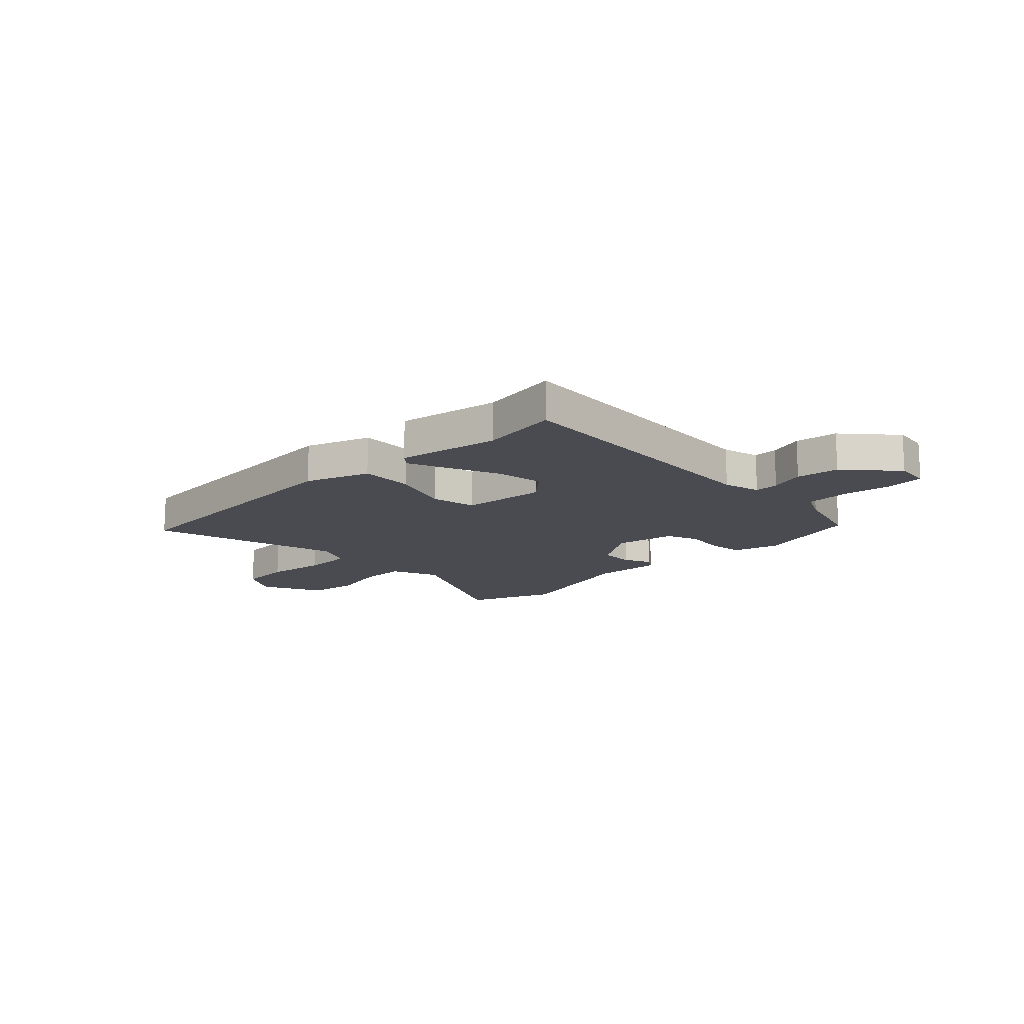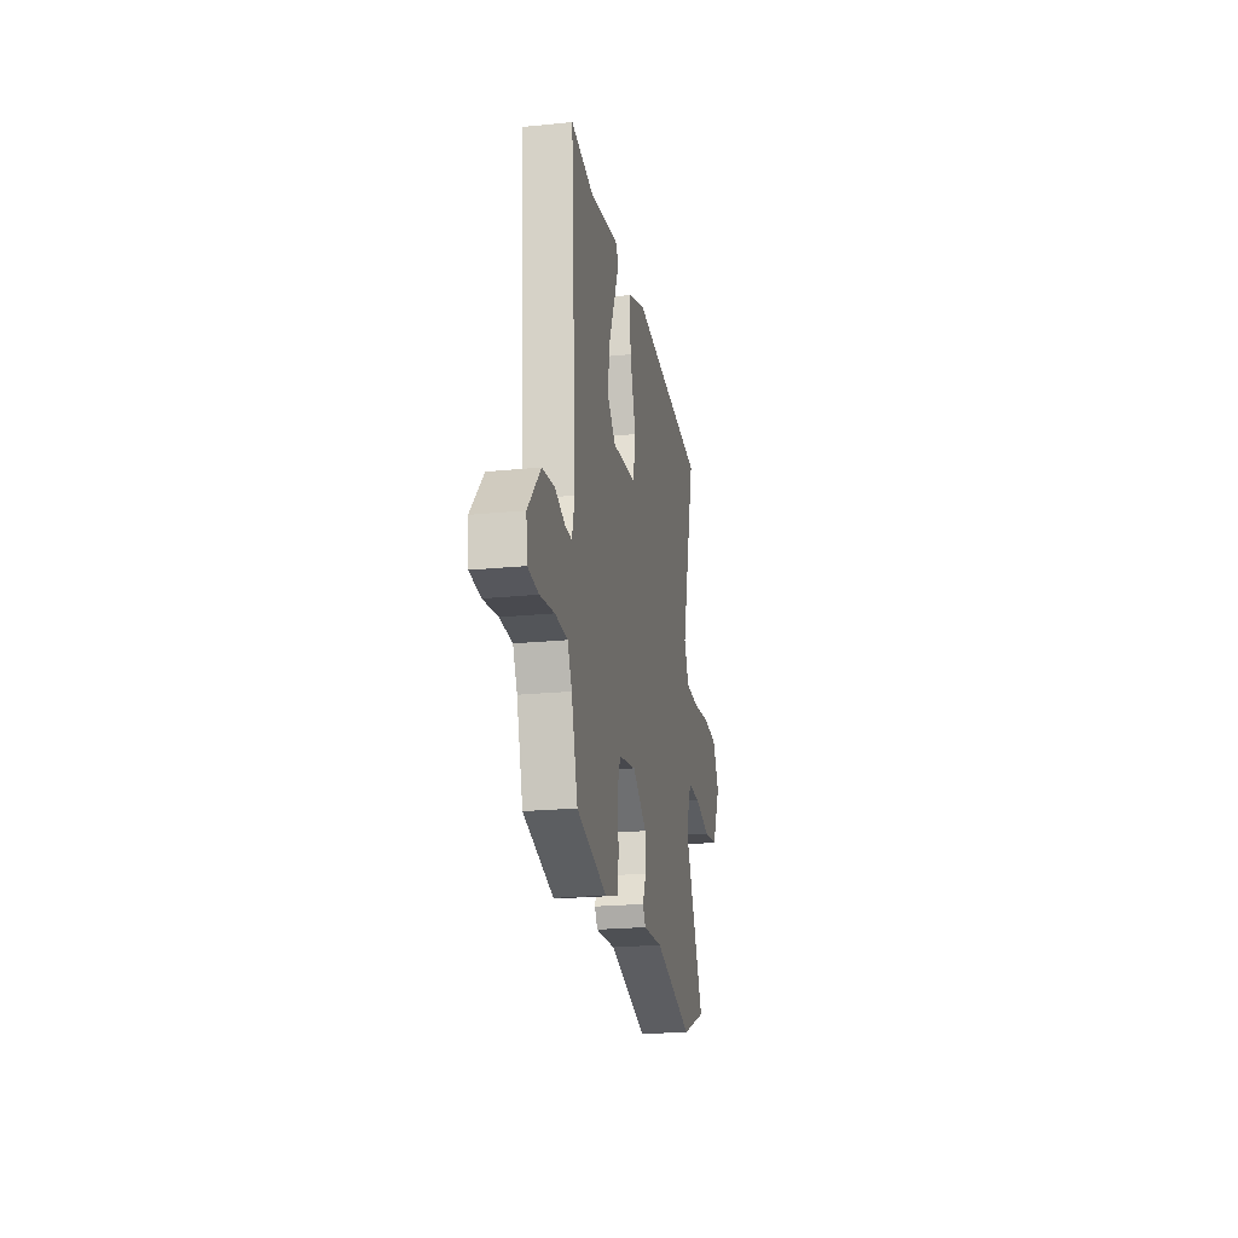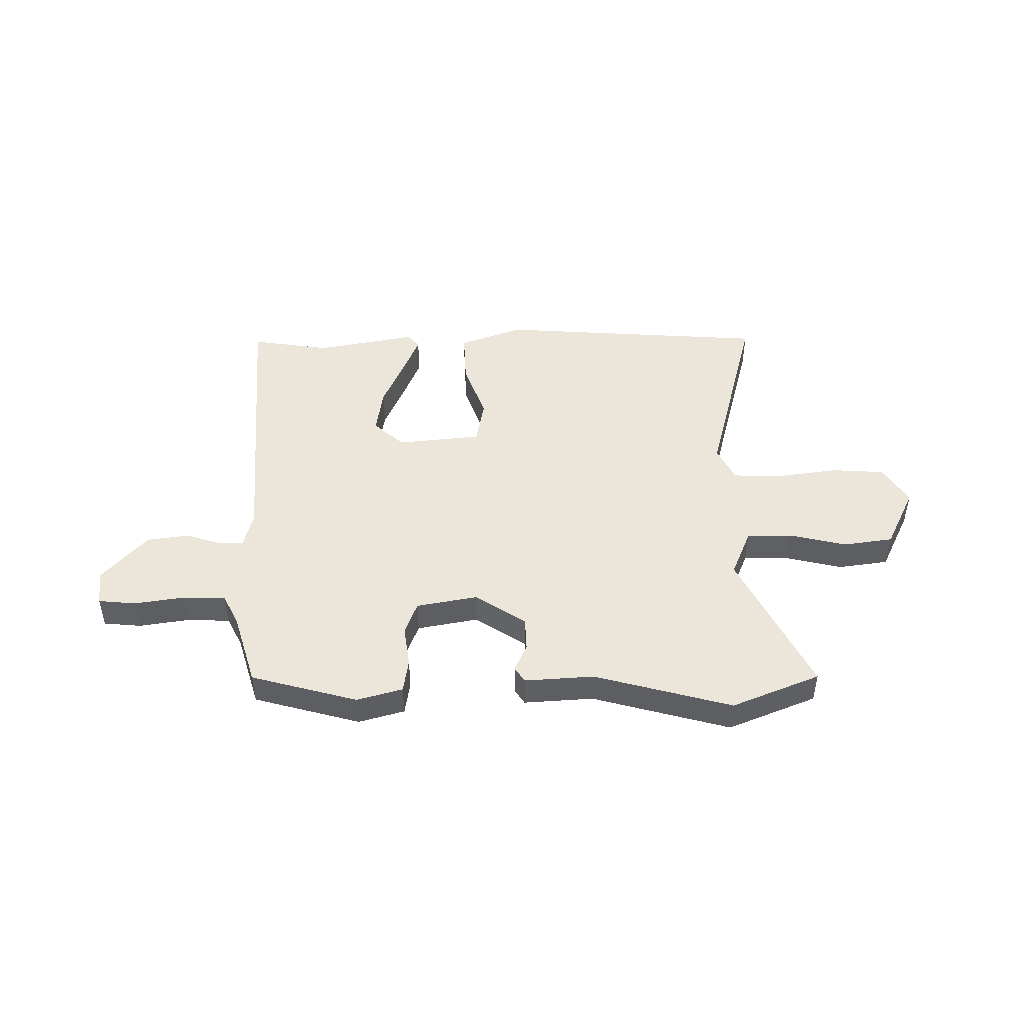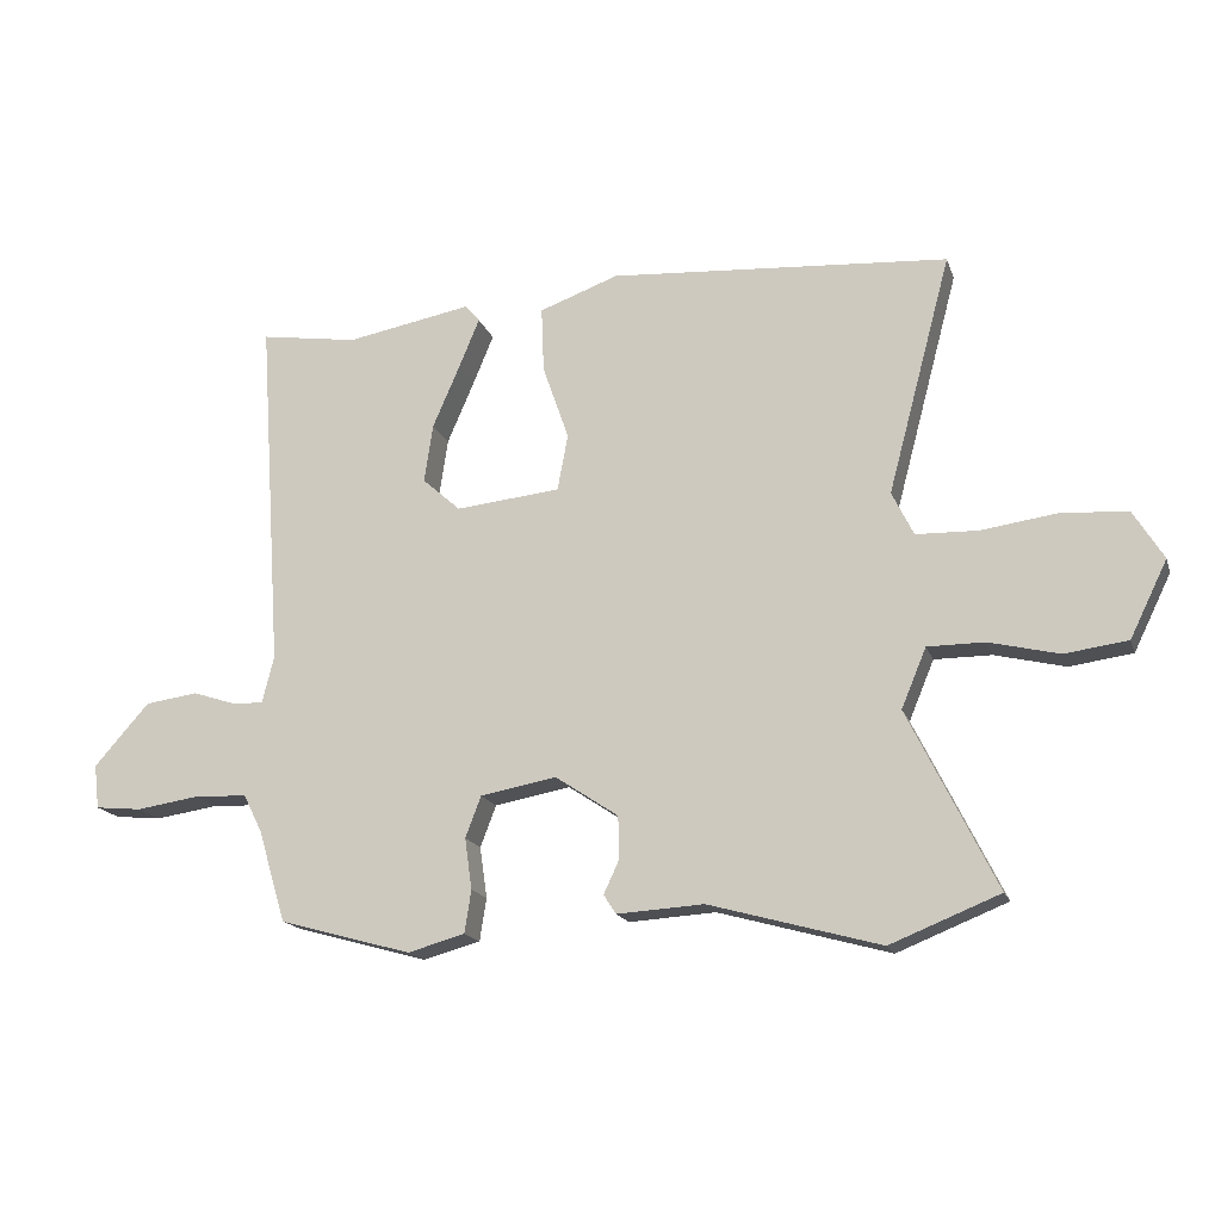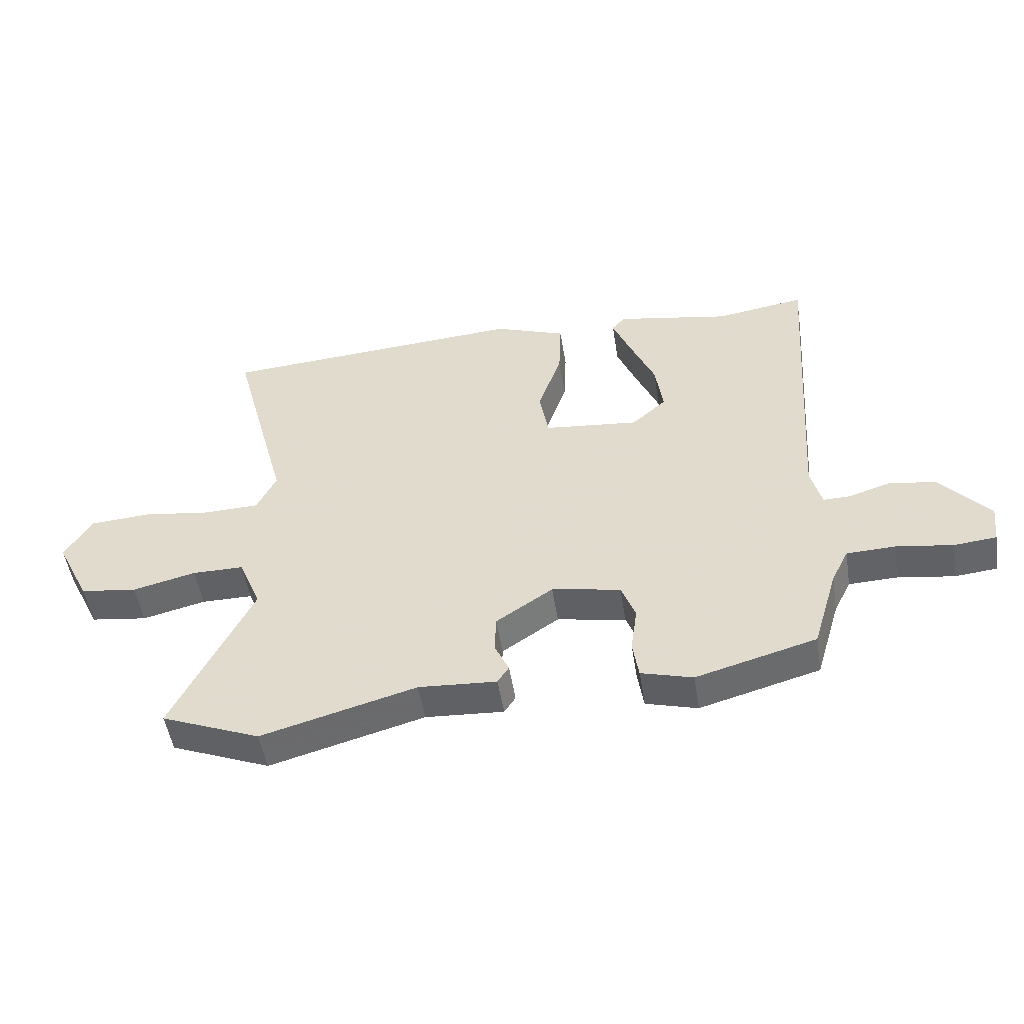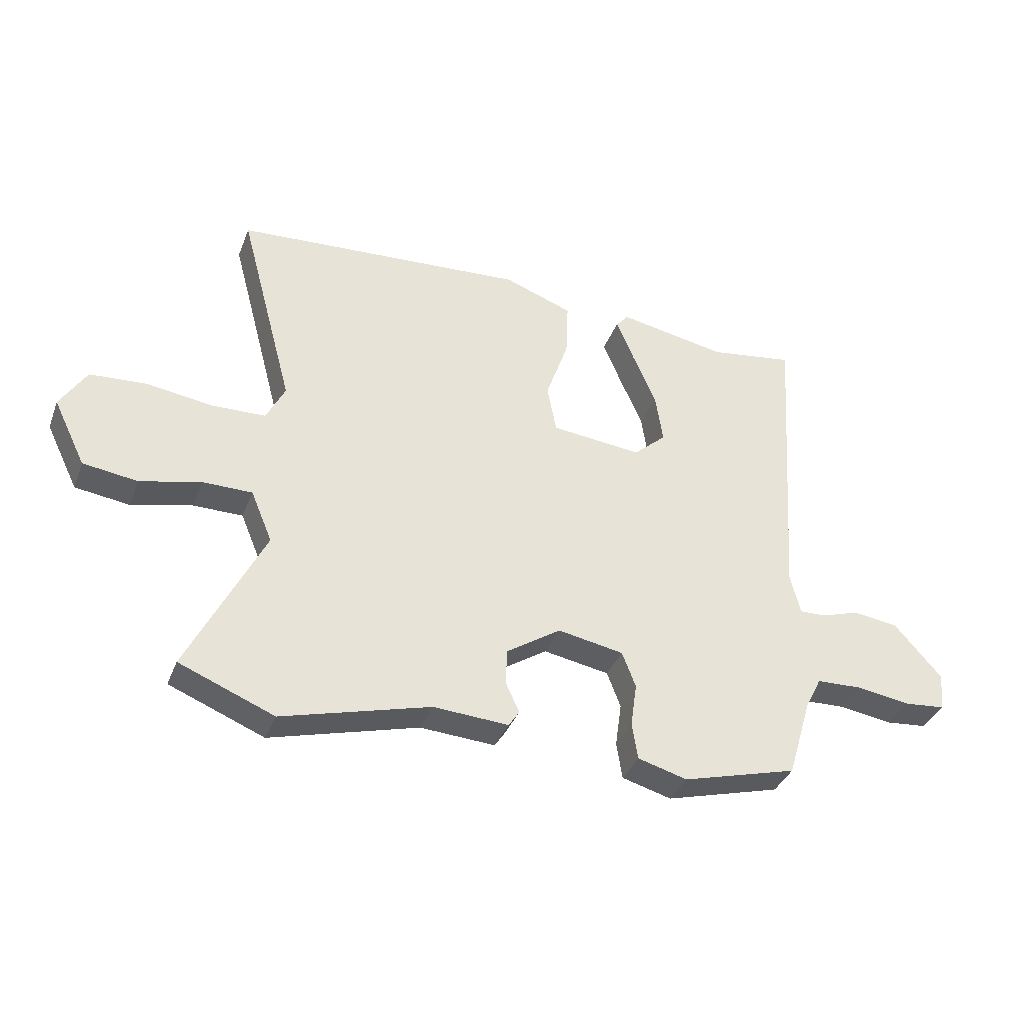
<metadata>
{"format":"obj","ext":"obj","renderer":"f3d","projection":"perspective","resolution":1024,"background":"white","views":[{"elev":-14.5,"azim":44.4,"up":"+Y"},{"elev":-22.0,"azim":99.9,"up":"+Z"},{"elev":47.2,"azim":179.3,"up":"+Y"},{"elev":-16.9,"azim":-164.1,"up":"+Z"},{"elev":-50.4,"azim":9.0,"up":"+Z"},{"elev":-36.8,"azim":-19.7,"up":"+Z"}]}
</metadata>
<code>
v -0.43 0.07 -0.528
v -0.597 0.07 -0.461
v -0.463 0.07 -0.189
v -0.501 0.07 -0.098
v -0.588 0.07 -0.098
v -0.695 0.07 -0.124
v -0.791 0.07 -0.111
v -0.848 0.07 0.005
v -0.802 0.07 0.08
v -0.701 0.07 0.087
v -0.585 0.07 0.071
v -0.491 0.07 0.074
v -0.458 0.07 0.141
v -0.555 0.07 0.505
v -0.037 0.07 0.542
v 0.084 0.07 0.498
v 0.08 0.07 0.398
v 0.04 0.07 0.283
v 0.056 0.07 0.197
v 0.216 0.07 0.181
v 0.274 0.07 0.233
v 0.261 0.07 0.322
v 0.219 0.07 0.419
v 0.188 0.07 0.494
v 0.21 0.07 0.52
v 0.402 0.07 0.485
v 0.552 0.07 0.508
v 0.515 0.07 -0.035
v 0.533 0.07 -0.106
v 0.579 0.07 -0.105
v 0.646 0.07 -0.083
v 0.727 0.07 -0.094
v 0.811 0.07 -0.189
v 0.803 0.07 -0.256
v 0.732 0.07 -0.263
v 0.637 0.07 -0.249
v 0.555 0.07 -0.252
v 0.526 0.07 -0.31
v 0.484 0.07 -0.45
v 0.282 0.07 -0.506
v 0.195 0.07 -0.482
v 0.185 0.07 -0.417
v 0.196 0.07 -0.339
v 0.172 0.07 -0.276
v 0.056 0.07 -0.255
v -0.04 0.07 -0.319
v -0.042 0.07 -0.383
v -0.018 0.07 -0.435
v -0.037 0.07 -0.464
v -0.169 0.07 -0.456
v -0.43 0 -0.528
v -0.597 0 -0.461
v -0.463 0 -0.189
v -0.501 0 -0.098
v -0.588 0 -0.098
v -0.695 0 -0.124
v -0.791 0 -0.111
v -0.848 0 0.005
v -0.802 0 0.08
v -0.701 0 0.087
v -0.585 0 0.071
v -0.491 0 0.074
v -0.458 0 0.141
v -0.555 0 0.505
v -0.037 0 0.542
v 0.084 0 0.498
v 0.08 0 0.398
v 0.04 0 0.283
v 0.056 0 0.197
v 0.216 0 0.181
v 0.274 0 0.233
v 0.261 0 0.322
v 0.219 0 0.419
v 0.188 0 0.494
v 0.21 0 0.52
v 0.402 0 0.485
v 0.552 0 0.508
v 0.515 0 -0.035
v 0.533 0 -0.106
v 0.579 0 -0.105
v 0.646 0 -0.083
v 0.727 0 -0.094
v 0.811 0 -0.189
v 0.803 0 -0.256
v 0.732 0 -0.263
v 0.637 0 -0.249
v 0.555 0 -0.252
v 0.526 0 -0.31
v 0.484 0 -0.45
v 0.282 0 -0.506
v 0.195 0 -0.482
v 0.185 0 -0.417
v 0.196 0 -0.339
v 0.172 0 -0.276
v 0.056 0 -0.255
v -0.04 0 -0.319
v -0.042 0 -0.383
v -0.018 0 -0.435
v -0.037 0 -0.464
v -0.169 0 -0.456
f 47 48 49 50
f 1 2 3
f 50 1 3
f 47 50 3
f 46 47 3
f 45 46 3 4
f 44 45 4
f 41 42 43
f 40 41 43
f 39 40 43
f 38 39 43
f 37 38 43 44
f 34 35 36
f 33 34 36
f 32 33 36
f 31 32 36
f 30 31 36
f 29 30 36 37
f 37 44 4
f 29 37 4
f 28 29 4
f 24 25 26
f 23 24 26
f 22 23 26
f 26 27 28
f 22 26 28
f 21 22 28
f 16 17 18
f 15 16 18
f 14 15 18
f 13 14 18
f 12 13 18 19
f 9 10 11
f 8 9 11
f 7 8 11
f 6 7 11
f 5 6 11
f 5 11 12
f 12 19 20
f 5 12 20
f 4 5 20
f 20 21 28
f 4 20 28
f 100 99 98 97
f 53 52 51
f 53 51 100
f 53 100 97
f 53 97 96
f 54 53 96 95
f 54 95 94
f 93 92 91
f 93 91 90
f 93 90 89
f 93 89 88
f 94 93 88 87
f 86 85 84
f 86 84 83
f 86 83 82
f 86 82 81
f 86 81 80
f 87 86 80 79
f 54 94 87
f 54 87 79
f 54 79 78
f 76 75 74
f 76 74 73
f 76 73 72
f 78 77 76
f 78 76 72
f 78 72 71
f 68 67 66
f 68 66 65
f 68 65 64
f 68 64 63
f 69 68 63 62
f 61 60 59
f 61 59 58
f 61 58 57
f 61 57 56
f 61 56 55
f 62 61 55
f 70 69 62
f 70 62 55
f 70 55 54
f 78 71 70
f 78 70 54
f 1 51 52 2
f 2 52 53 3
f 3 53 54 4
f 4 54 55 5
f 5 55 56 6
f 6 56 57 7
f 7 57 58 8
f 8 58 59 9
f 9 59 60 10
f 10 60 61 11
f 11 61 62 12
f 12 62 63 13
f 13 63 64 14
f 14 64 65 15
f 15 65 66 16
f 16 66 67 17
f 17 67 68 18
f 18 68 69 19
f 19 69 70 20
f 20 70 71 21
f 21 71 72 22
f 22 72 73 23
f 23 73 74 24
f 24 74 75 25
f 25 75 76 26
f 26 76 77 27
f 27 77 78 28
f 28 78 79 29
f 29 79 80 30
f 30 80 81 31
f 31 81 82 32
f 32 82 83 33
f 33 83 84 34
f 34 84 85 35
f 35 85 86 36
f 36 86 87 37
f 37 87 88 38
f 38 88 89 39
f 39 89 90 40
f 40 90 91 41
f 41 91 92 42
f 42 92 93 43
f 43 93 94 44
f 44 94 95 45
f 45 95 96 46
f 46 96 97 47
f 47 97 98 48
f 48 98 99 49
f 49 99 100 50
f 50 100 51 1

</code>
